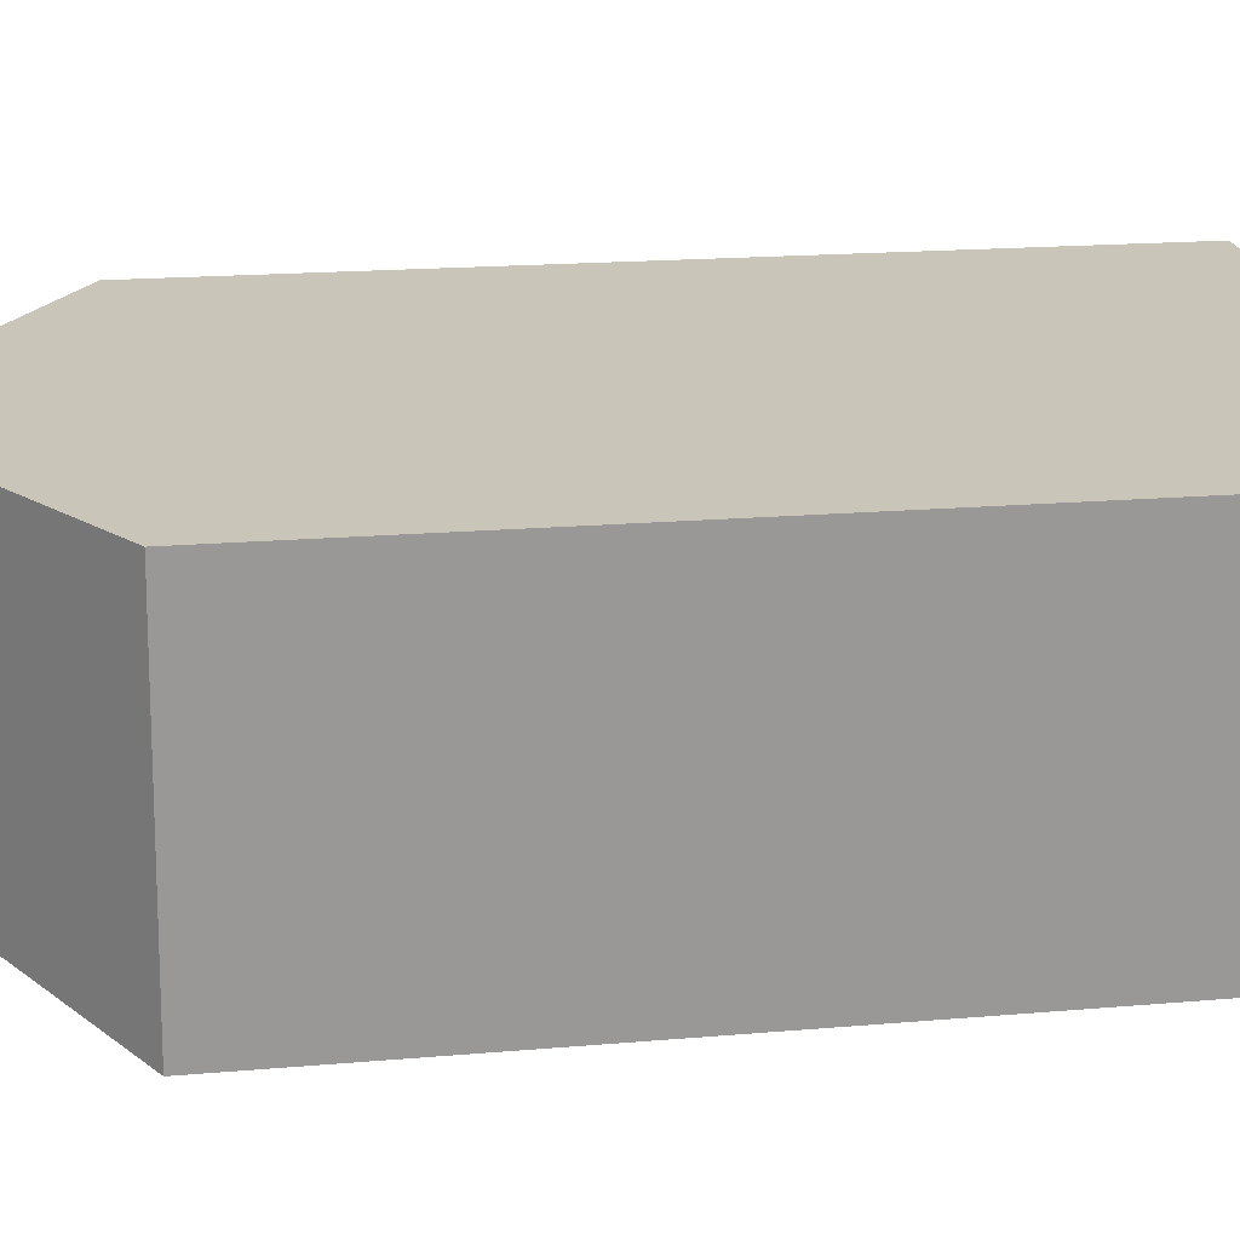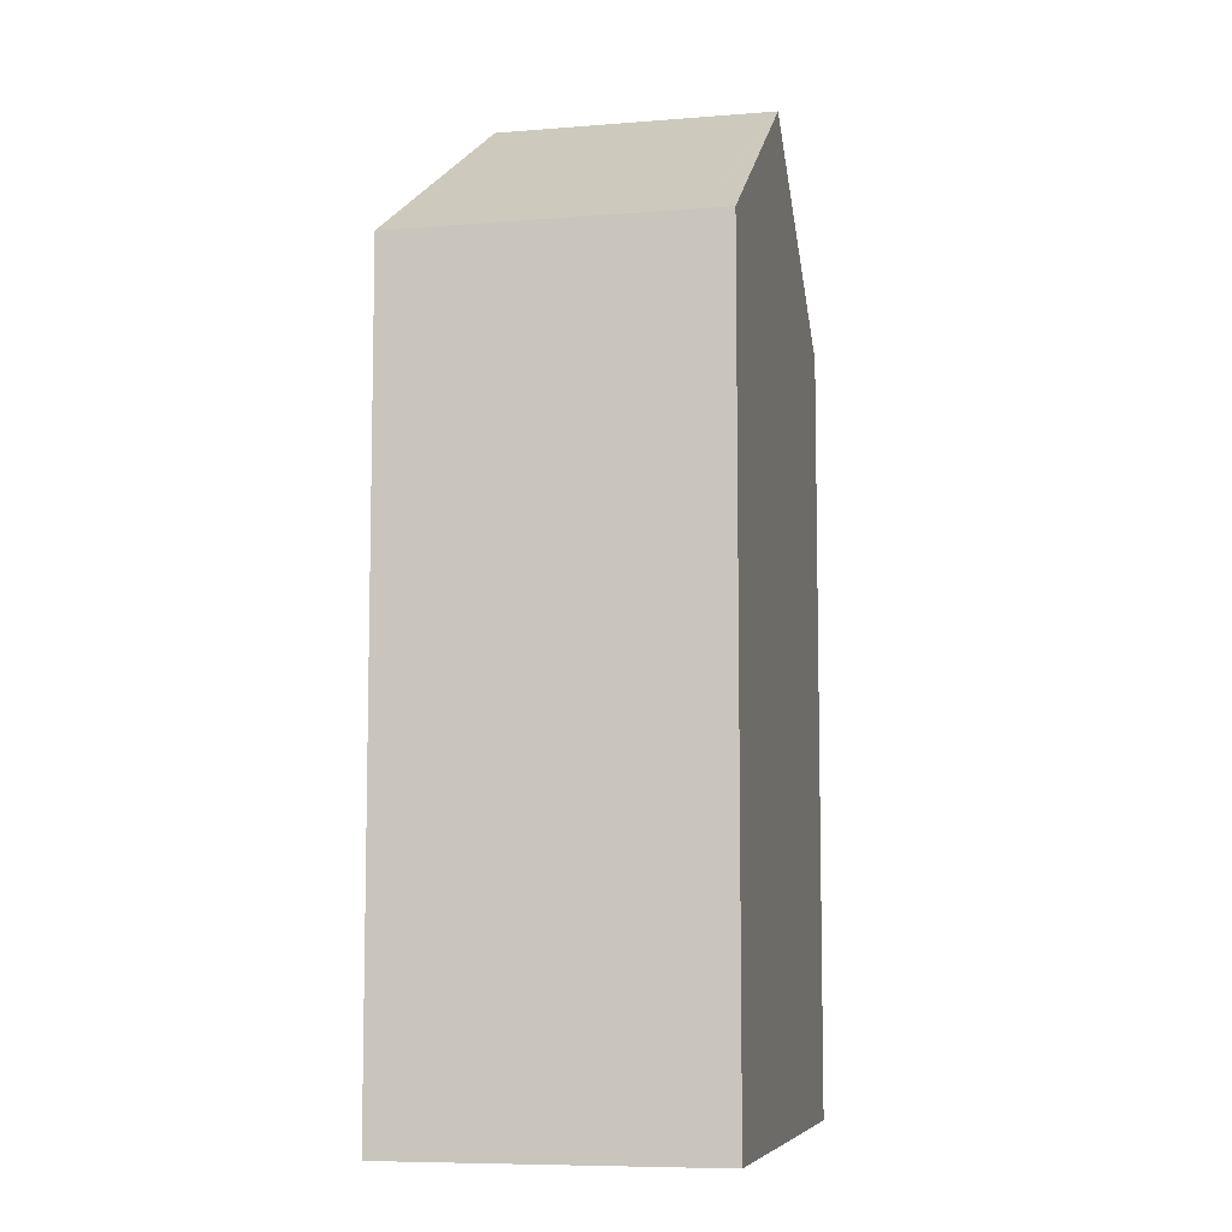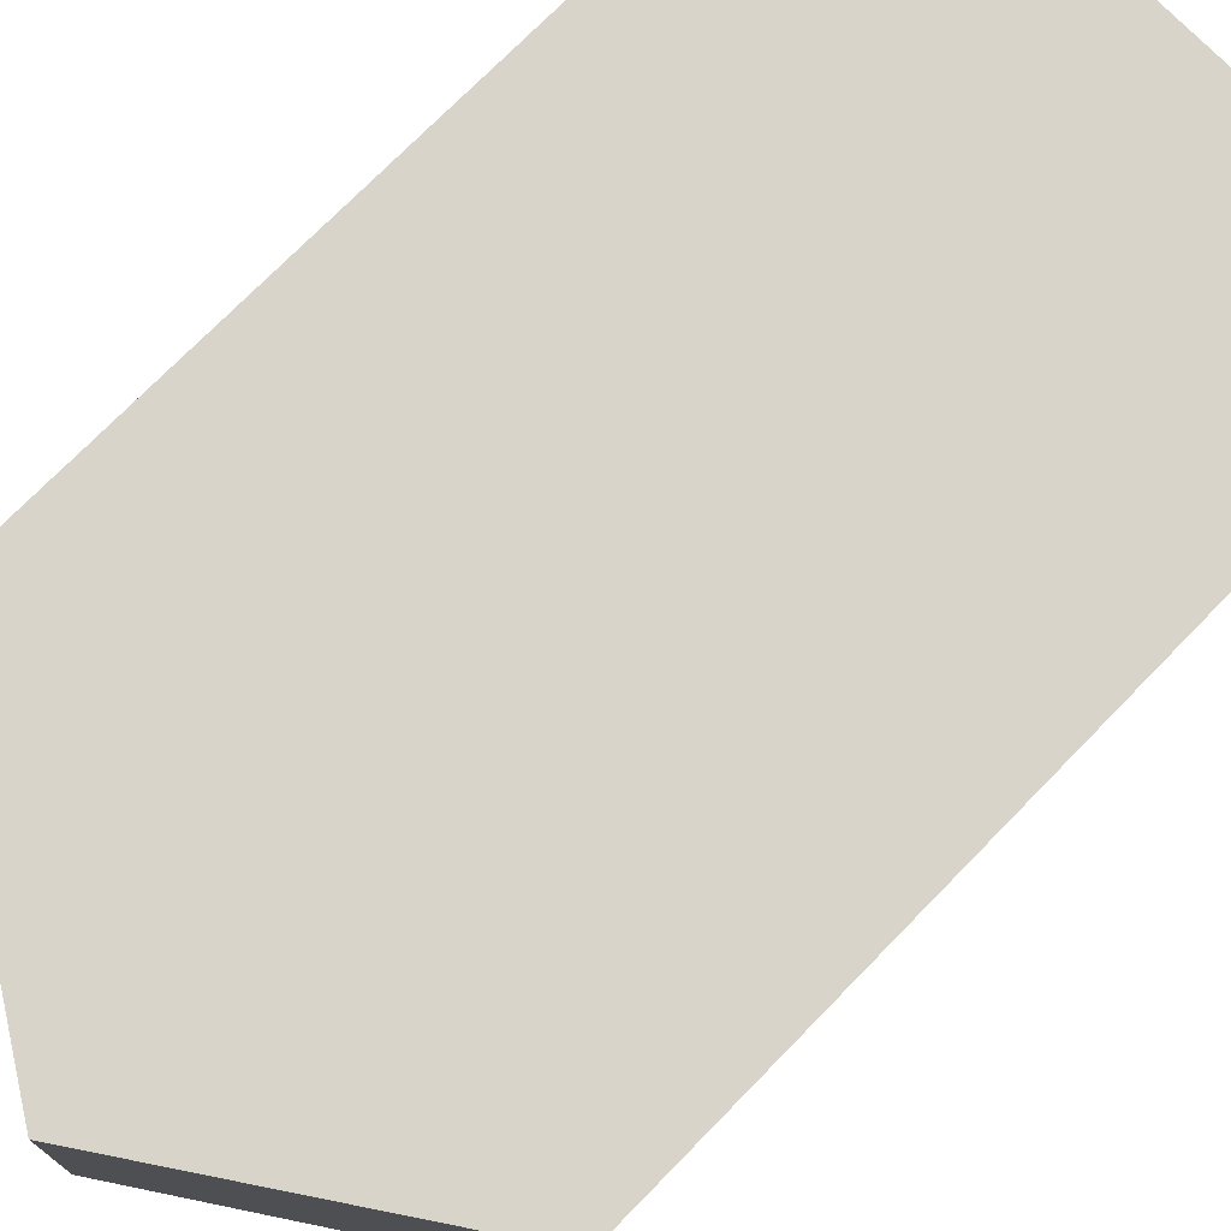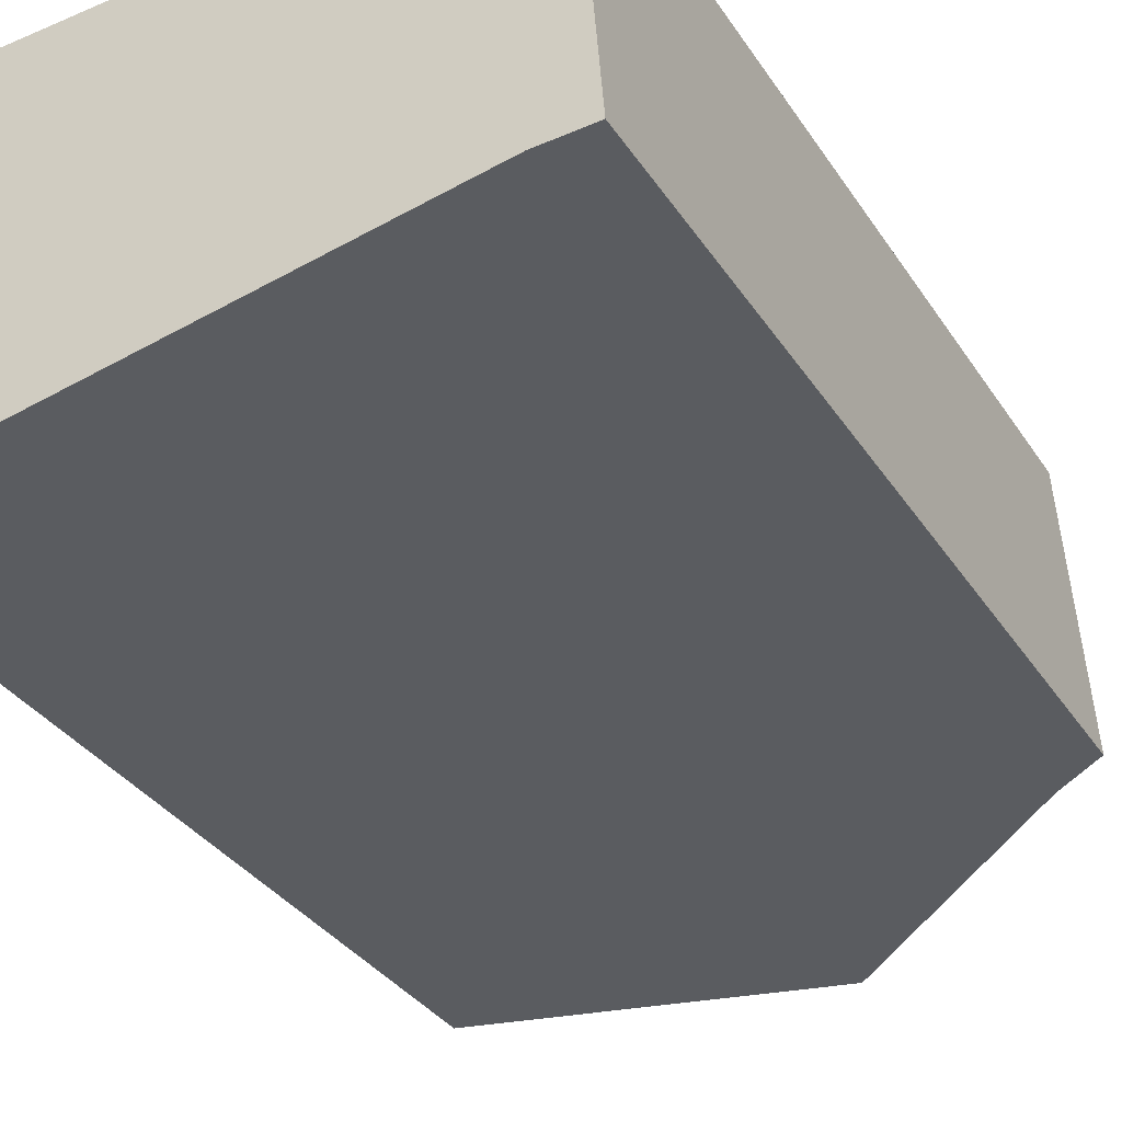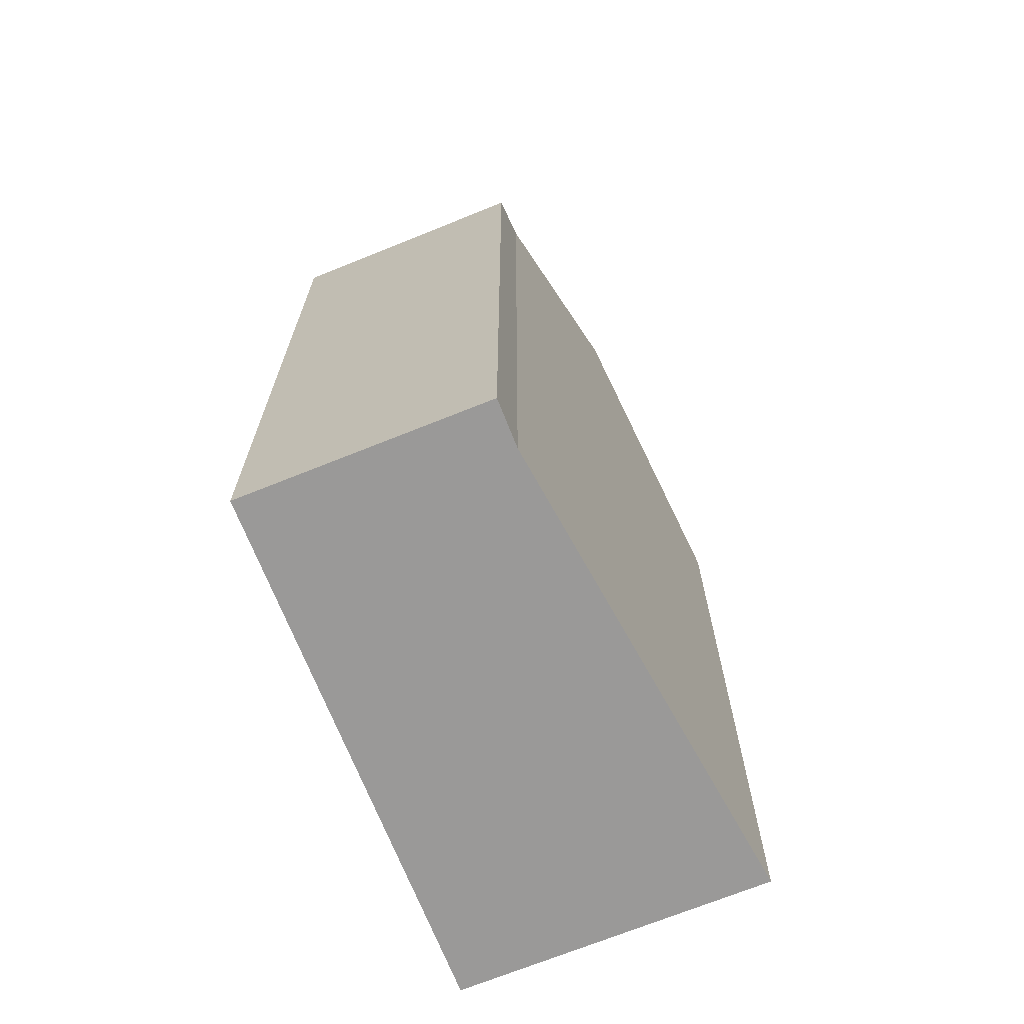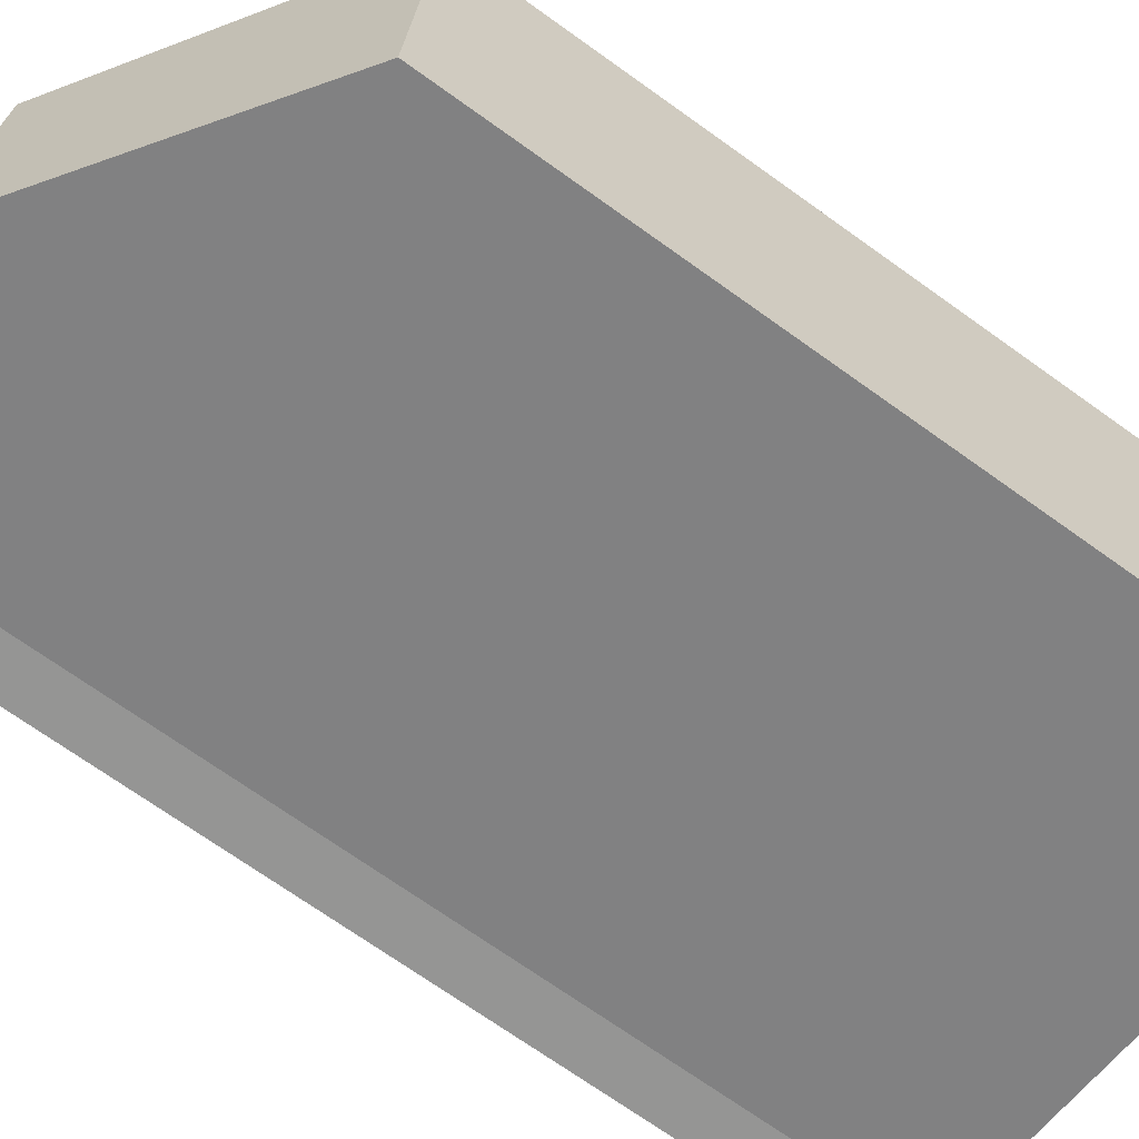
<metadata>
{"format":"obj","ext":"obj","renderer":"f3d","projection":"perspective","resolution":1024,"background":"white","views":[{"elev":16.8,"azim":-100.3,"up":"+Z"},{"elev":-7.8,"azim":-82.1,"up":"+Y"},{"elev":73.7,"azim":-135.7,"up":"+Z"},{"elev":-32.6,"azim":27.6,"up":"+Z"},{"elev":-69.1,"azim":107.5,"up":"+Y"},{"elev":-70.9,"azim":-125.6,"up":"+Z"}]}
</metadata>
<code>
v  6.614 23.75 0.443
v  12.54 20.2 -5.356
v  7.202 23.75 -6.442
v  13.26 19.39 0.887
v  13.74 19.41 -5.274
v  0.063 19.41 -0.739
v  0.664 19.41 -7.77
v  6.062 23.39 0.406
v  0 19.41 1.188e-15
v  0.664 4.758e-16 -7.77
v  0 0 0
v  0.063 4.525e-17 -0.739
v  6.614 -2.713e-17 0.443
v  13.26 -5.431e-17 0.887
v  6.062 -2.486e-17 0.406
v  13.74 3.229e-16 -5.274
v  7.202 3.945e-16 -6.442
v  12.54 3.28e-16 -5.356
g defaultobject
f 1 2 3
f 2 1 4
f 2 4 5
f 6 3 7
f 3 6 1
f 1 6 8
f 8 6 9
f 10 6 7
f 6 10 9
f 9 10 11
f 11 10 12
f 8 4 1
f 4 8 9
f 4 9 11
f 4 11 13
f 4 13 14
f 13 11 15
f 4 16 5
f 16 4 14
f 2 7 3
f 7 2 10
f 10 2 17
f 17 2 18
f 5 18 2
f 18 5 16
f 13 16 14
f 16 13 18
f 18 13 17
f 17 13 15
f 17 15 11
f 17 11 10
f 10 11 12

</code>
